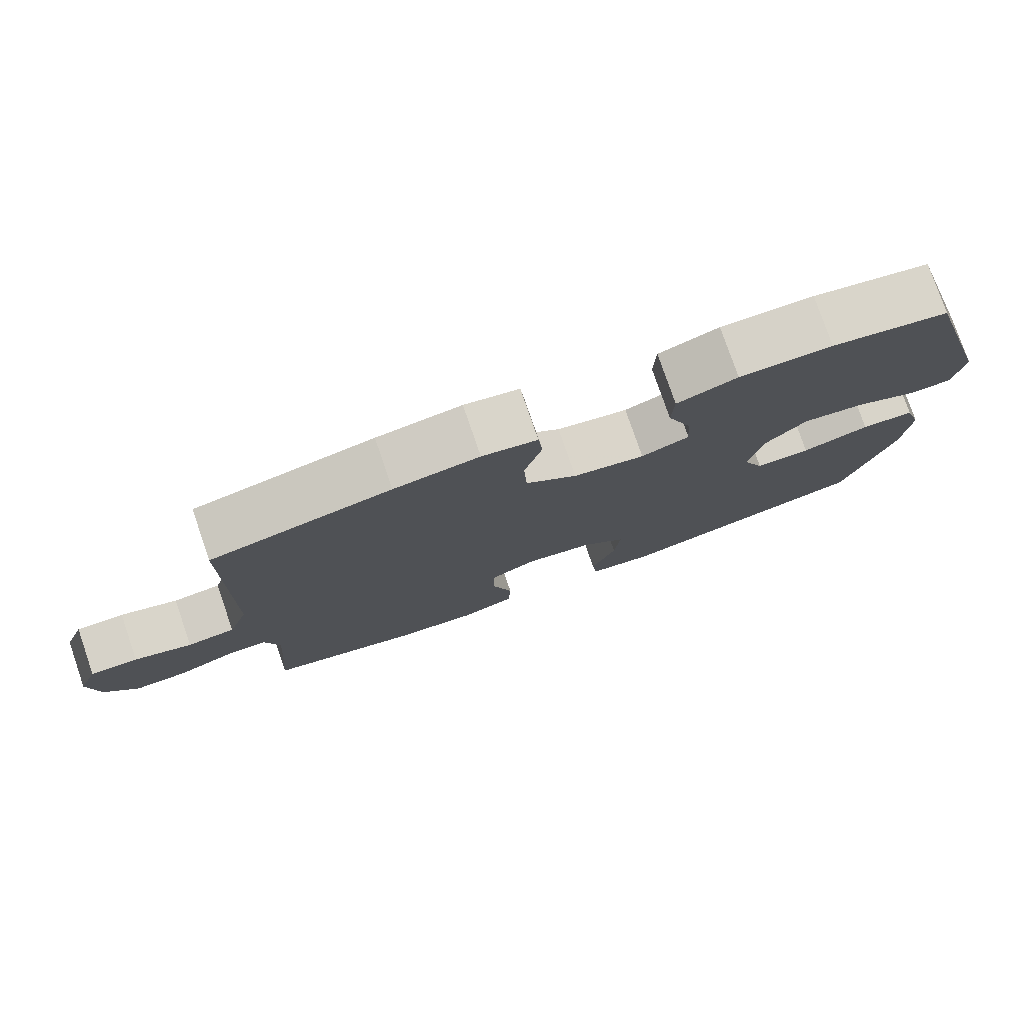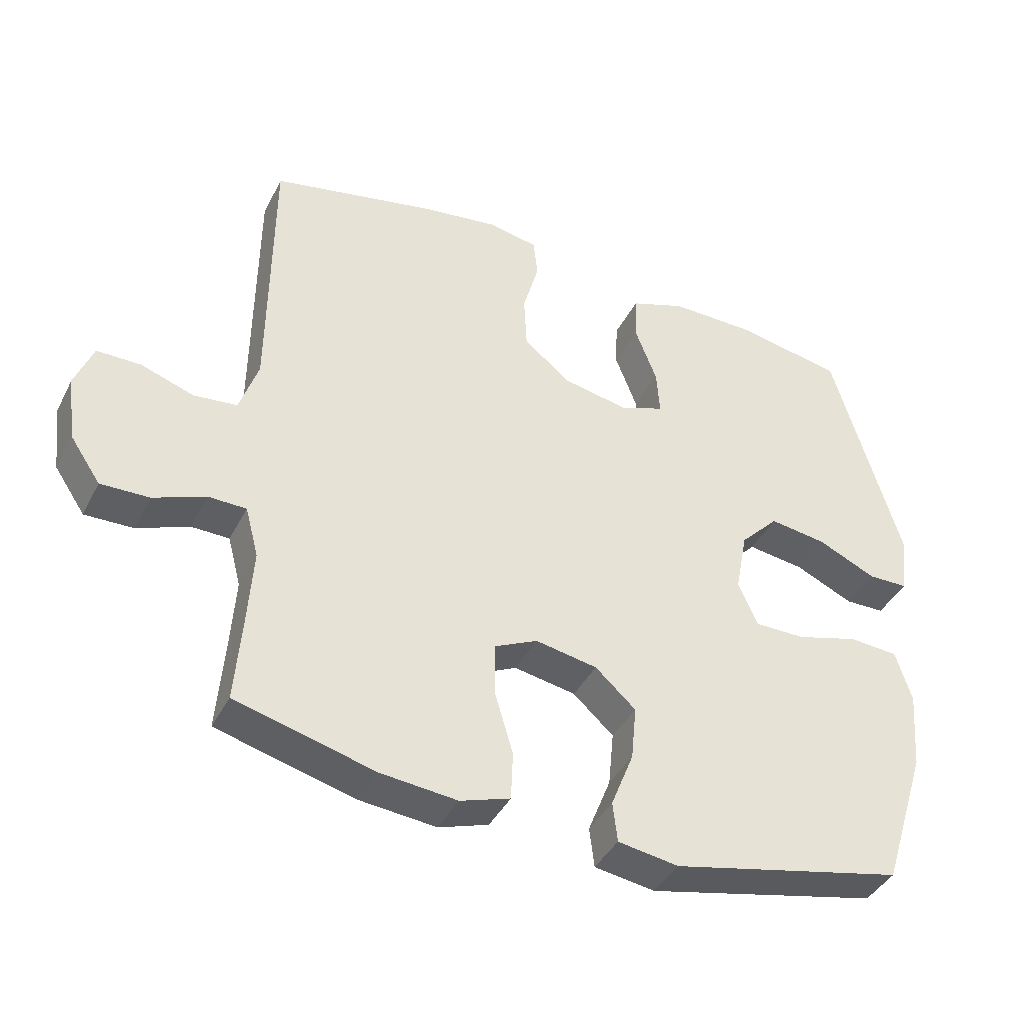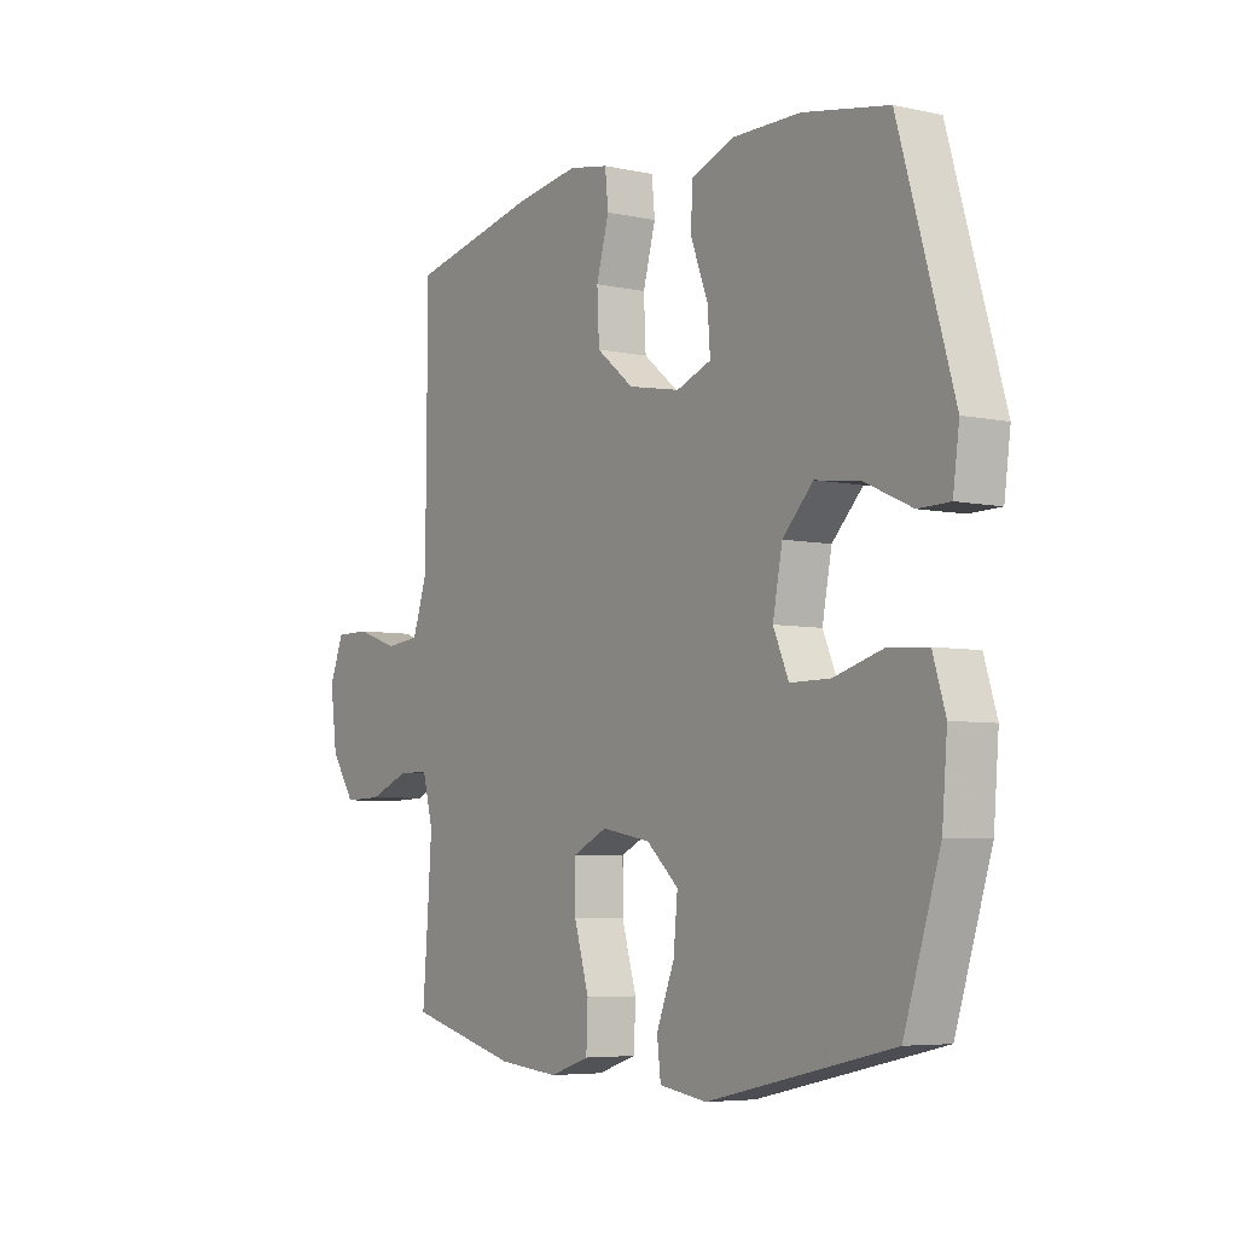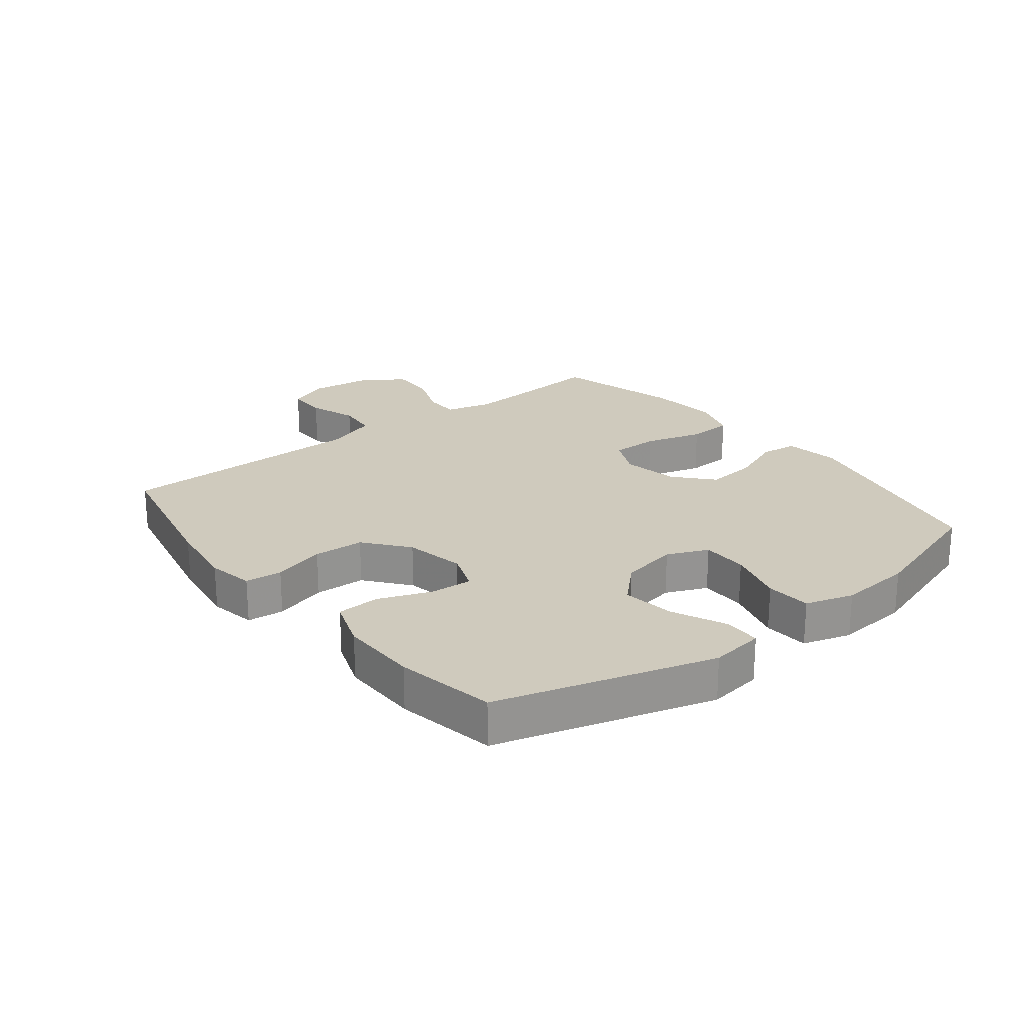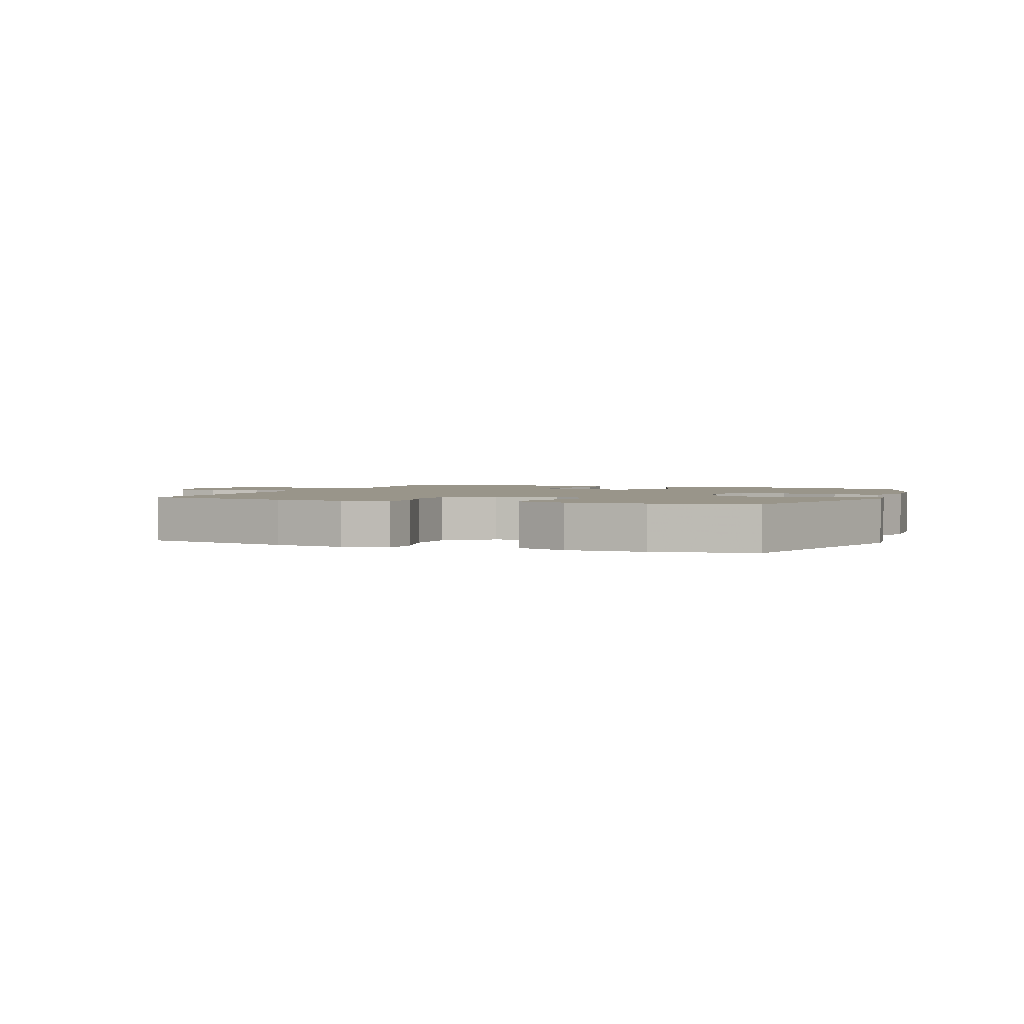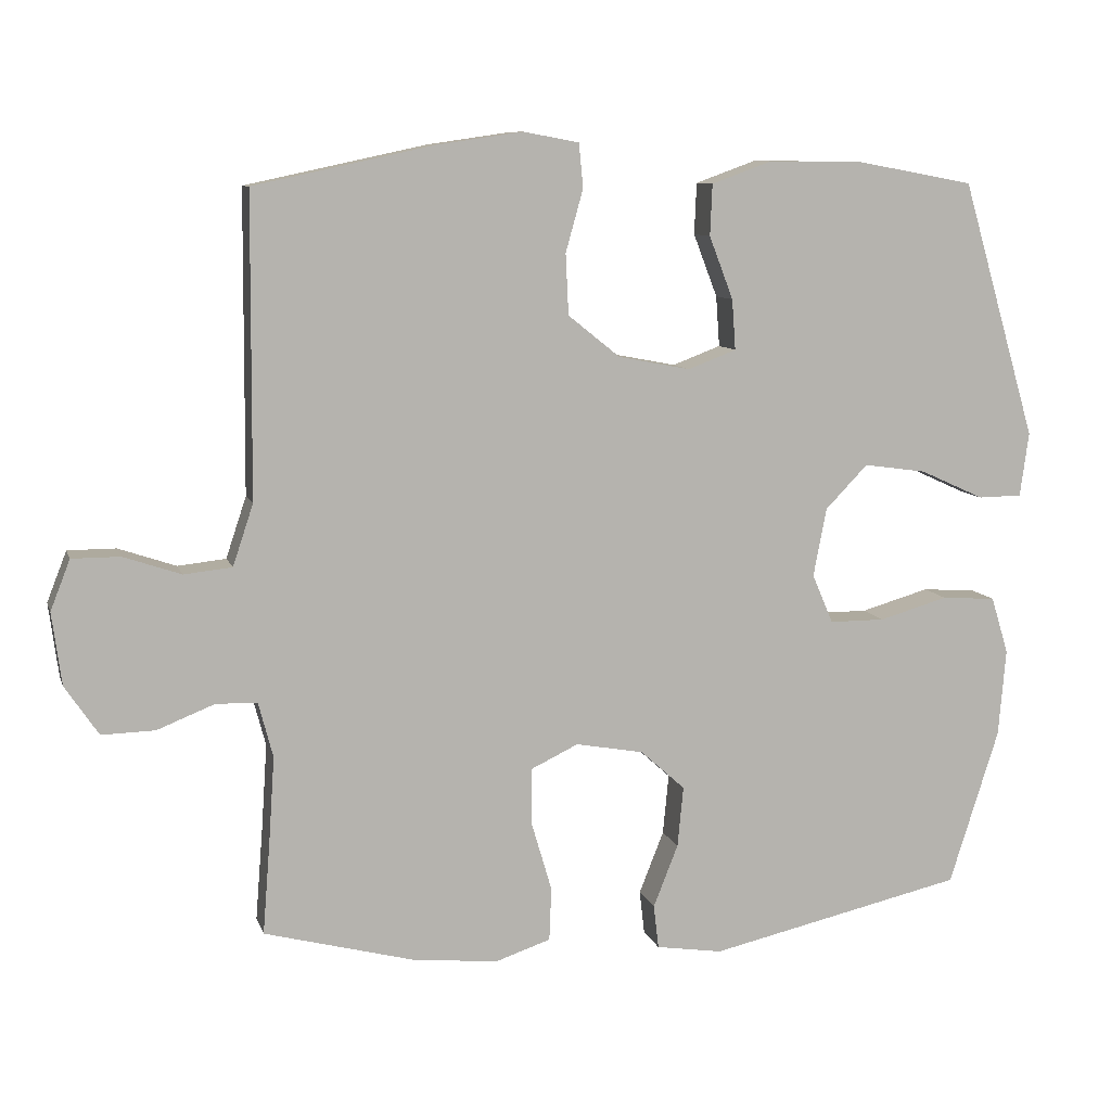
<metadata>
{"format":"obj","ext":"obj","renderer":"f3d","projection":"perspective","resolution":1024,"background":"white","views":[{"elev":78.1,"azim":-19.0,"up":"+Z"},{"elev":-40.8,"azim":-25.2,"up":"+Z"},{"elev":-5.6,"azim":56.3,"up":"+Z"},{"elev":23.0,"azim":51.7,"up":"+Y"},{"elev":2.0,"azim":21.5,"up":"+Y"},{"elev":9.3,"azim":-14.6,"up":"+Z"}]}
</metadata>
<code>
v -0.5 0.07 -0.5
v -0.49 0.07 -0.375
v -0.482 0.07 -0.256
v -0.502 0.07 -0.18
v -0.559 0.07 -0.179
v -0.637 0.07 -0.21
v -0.71 0.07 -0.212
v -0.756 0.07 -0.144
v -0.769 0.07 -0.045
v -0.742 0.07 0.024
v -0.676 0.07 0.024
v -0.597 0.07 -0.003
v -0.531 0.07 0.004
v -0.503 0.07 0.088
v -0.502 0.07 0.214
v -0.5 0.07 0.5
v -0.253 0.07 0.553
v -0.136 0.07 0.57
v -0.06 0.07 0.556
v -0.054 0.07 0.496
v -0.078 0.07 0.41
v -0.074 0.07 0.327
v -0.003 0.07 0.27
v 0.096 0.07 0.251
v 0.162 0.07 0.276
v 0.157 0.07 0.345
v 0.124 0.07 0.431
v 0.127 0.07 0.501
v 0.21 0.07 0.531
v 0.338 0.07 0.53
v 0.5 0.07 0.5
v 0.603 0.07 0.148
v 0.591 0.07 0.06
v 0.531 0.07 0.059
v 0.443 0.07 0.099
v 0.357 0.07 0.111
v 0.299 0.07 0.051
v 0.281 0.07 -0.043
v 0.31 0.07 -0.11
v 0.386 0.07 -0.11
v 0.48 0.07 -0.083
v 0.554 0.07 -0.088
v 0.578 0.07 -0.166
v 0.568 0.07 -0.286
v 0.5 0.07 -0.5
v 0.149 0.07 -0.579
v 0.058 0.07 -0.565
v 0.051 0.07 -0.505
v 0.085 0.07 -0.419
v 0.093 0.07 -0.336
v 0.032 0.07 -0.281
v -0.061 0.07 -0.264
v -0.126 0.07 -0.295
v -0.126 0.07 -0.373
v -0.098 0.07 -0.468
v -0.101 0.07 -0.541
v -0.176 0.07 -0.566
v -0.291 0.07 -0.555
v -0.5 0 -0.5
v -0.49 0 -0.375
v -0.482 0 -0.256
v -0.502 0 -0.18
v -0.559 0 -0.179
v -0.637 0 -0.21
v -0.71 0 -0.212
v -0.756 0 -0.144
v -0.769 0 -0.045
v -0.742 0 0.024
v -0.676 0 0.024
v -0.597 0 -0.003
v -0.531 0 0.004
v -0.503 0 0.088
v -0.502 0 0.214
v -0.5 0 0.5
v -0.253 0 0.553
v -0.136 0 0.57
v -0.06 0 0.556
v -0.054 0 0.496
v -0.078 0 0.41
v -0.074 0 0.327
v -0.003 0 0.27
v 0.096 0 0.251
v 0.162 0 0.276
v 0.157 0 0.345
v 0.124 0 0.431
v 0.127 0 0.501
v 0.21 0 0.531
v 0.338 0 0.53
v 0.5 0 0.5
v 0.603 0 0.148
v 0.591 0 0.06
v 0.531 0 0.059
v 0.443 0 0.099
v 0.357 0 0.111
v 0.299 0 0.051
v 0.281 0 -0.043
v 0.31 0 -0.11
v 0.386 0 -0.11
v 0.48 0 -0.083
v 0.554 0 -0.088
v 0.578 0 -0.166
v 0.568 0 -0.286
v 0.5 0 -0.5
v 0.149 0 -0.579
v 0.058 0 -0.565
v 0.051 0 -0.505
v 0.085 0 -0.419
v 0.093 0 -0.336
v 0.032 0 -0.281
v -0.061 0 -0.264
v -0.126 0 -0.295
v -0.126 0 -0.373
v -0.098 0 -0.468
v -0.101 0 -0.541
v -0.176 0 -0.566
v -0.291 0 -0.555
f 57 58 1 2
f 54 55 56 57
f 53 54 57 2
f 52 53 2 3
f 46 47 48 49
f 46 49 50
f 45 46 50
f 44 45 50 51
f 40 41 42 43
f 39 40 43 44
f 32 33 34 35
f 32 35 36
f 31 32 36
f 30 31 36 37
f 26 27 28 29
f 25 26 29 30
f 18 19 20 21
f 18 21 22
f 15 16 17 18
f 14 15 18 22
f 13 14 22 23
f 9 10 11 12
f 9 12 13
f 8 9 13
f 5 6 7 8
f 4 5 8 13
f 52 3 4 13
f 39 44 51 52
f 38 39 52 13
f 25 30 37 38
f 24 25 38 13
f 13 23 24
f 60 59 116 115
f 115 114 113 112
f 60 115 112 111
f 61 60 111 110
f 107 106 105 104
f 108 107 104
f 108 104 103
f 109 108 103 102
f 101 100 99 98
f 102 101 98 97
f 93 92 91 90
f 94 93 90
f 94 90 89
f 95 94 89 88
f 87 86 85 84
f 88 87 84 83
f 79 78 77 76
f 80 79 76
f 76 75 74 73
f 80 76 73 72
f 81 80 72 71
f 70 69 68 67
f 71 70 67
f 71 67 66
f 66 65 64 63
f 71 66 63 62
f 71 62 61 110
f 110 109 102 97
f 71 110 97 96
f 96 95 88 83
f 71 96 83 82
f 82 81 71
f 1 59 60 2
f 2 60 61 3
f 3 61 62 4
f 4 62 63 5
f 5 63 64 6
f 6 64 65 7
f 7 65 66 8
f 8 66 67 9
f 9 67 68 10
f 10 68 69 11
f 11 69 70 12
f 12 70 71 13
f 13 71 72 14
f 14 72 73 15
f 15 73 74 16
f 16 74 75 17
f 17 75 76 18
f 18 76 77 19
f 19 77 78 20
f 20 78 79 21
f 21 79 80 22
f 22 80 81 23
f 23 81 82 24
f 24 82 83 25
f 25 83 84 26
f 26 84 85 27
f 27 85 86 28
f 28 86 87 29
f 29 87 88 30
f 30 88 89 31
f 31 89 90 32
f 32 90 91 33
f 33 91 92 34
f 34 92 93 35
f 35 93 94 36
f 36 94 95 37
f 37 95 96 38
f 38 96 97 39
f 39 97 98 40
f 40 98 99 41
f 41 99 100 42
f 42 100 101 43
f 43 101 102 44
f 44 102 103 45
f 45 103 104 46
f 46 104 105 47
f 47 105 106 48
f 48 106 107 49
f 49 107 108 50
f 50 108 109 51
f 51 109 110 52
f 52 110 111 53
f 53 111 112 54
f 54 112 113 55
f 55 113 114 56
f 56 114 115 57
f 57 115 116 58
f 58 116 59 1

</code>
